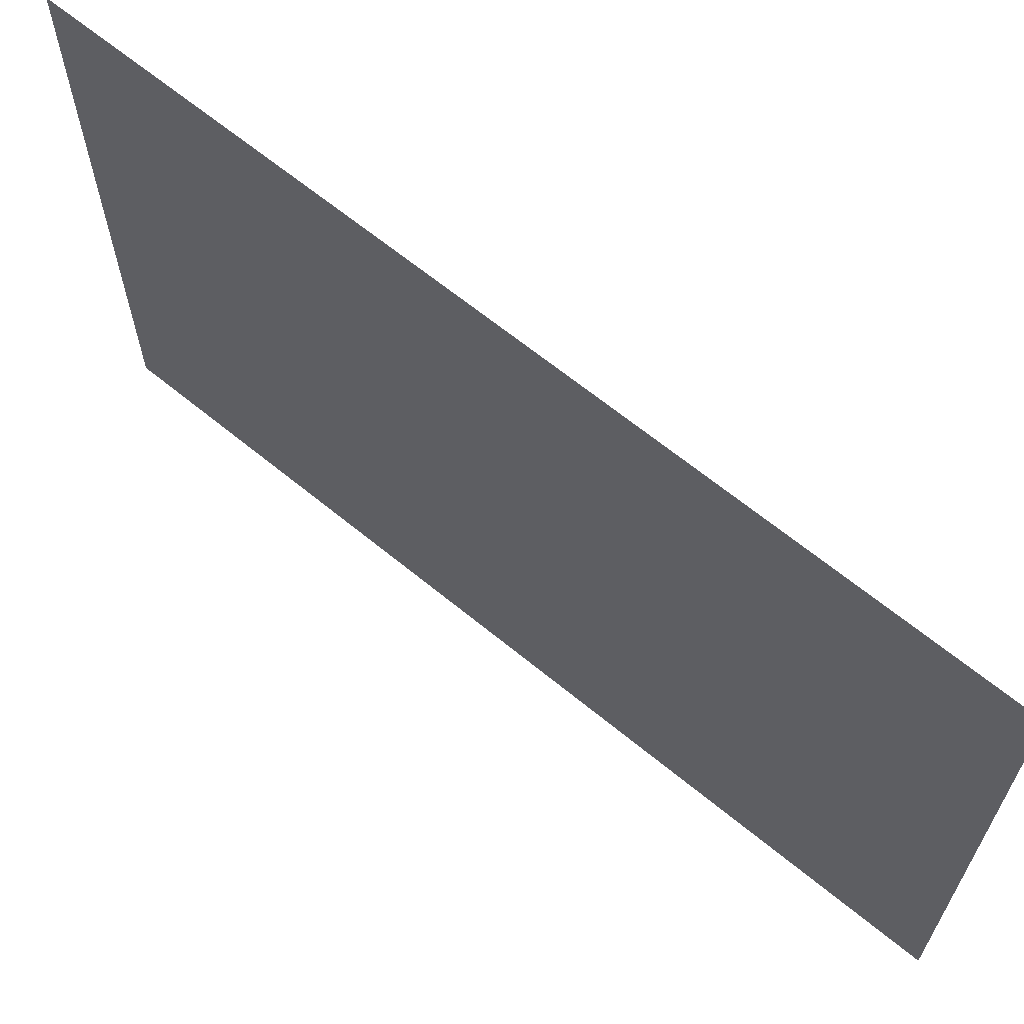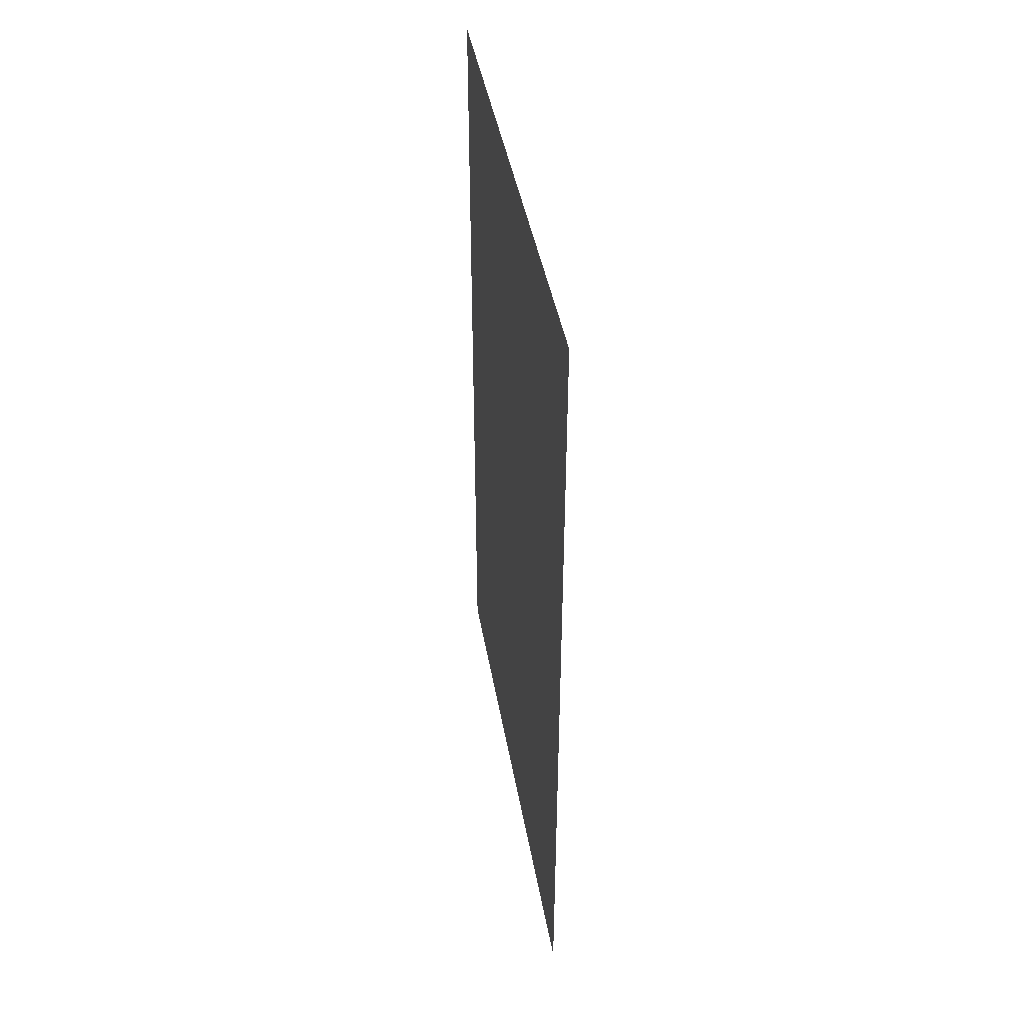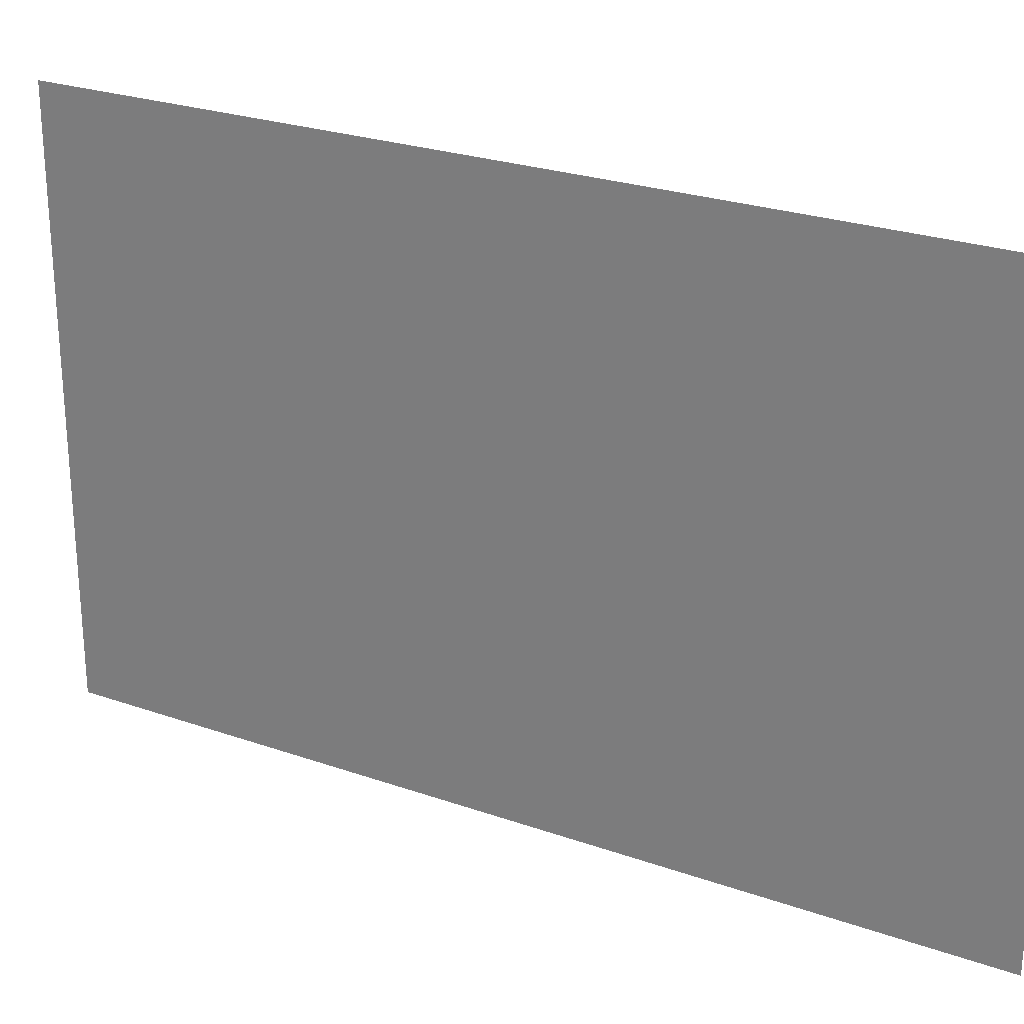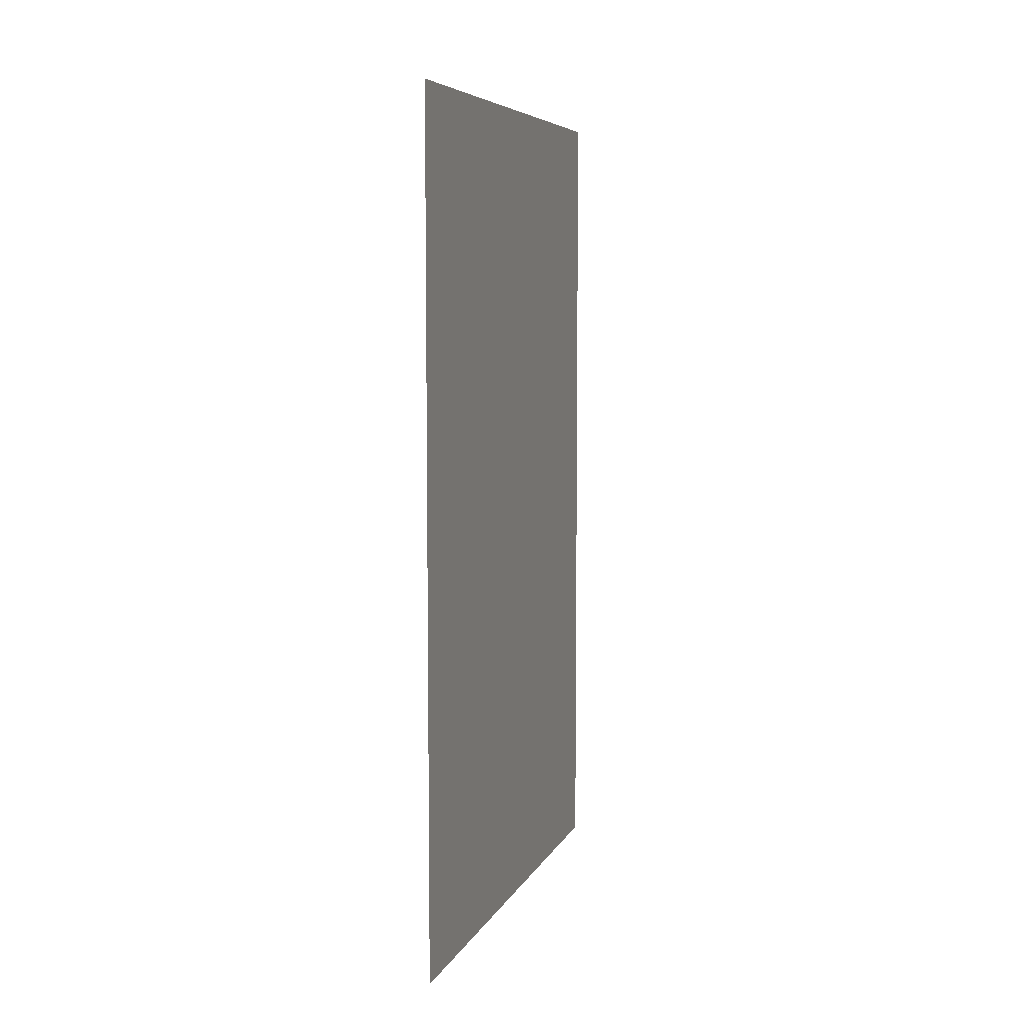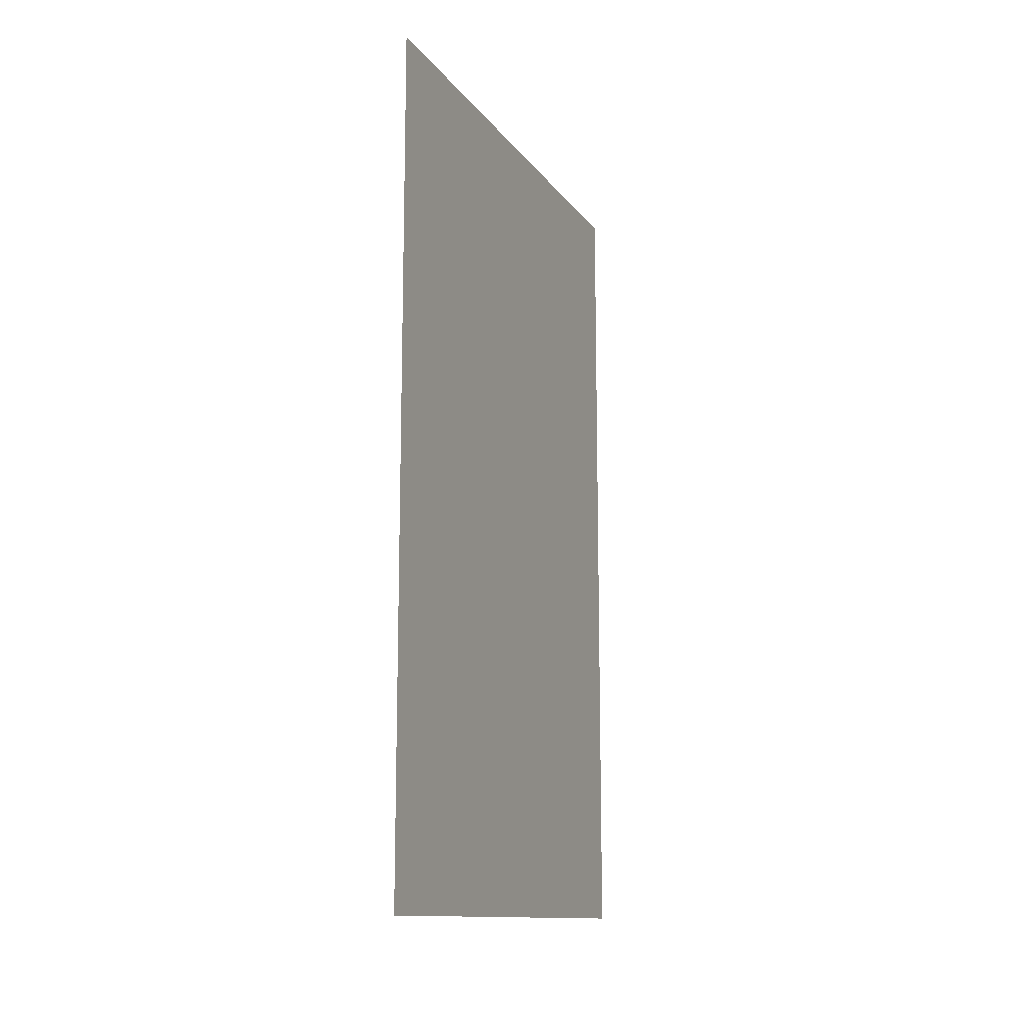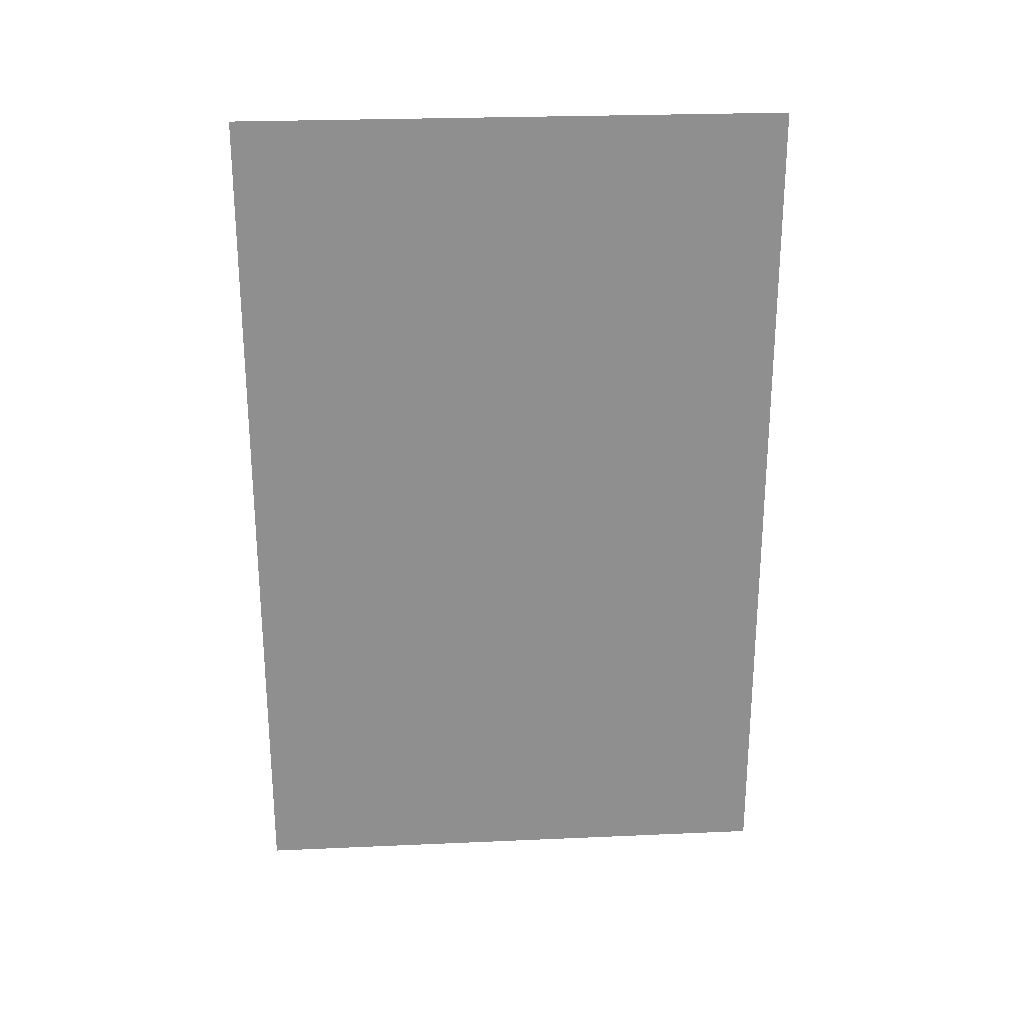
<metadata>
{"format":"obj","ext":"obj","renderer":"f3d","projection":"perspective","resolution":1024,"background":"white","views":[{"elev":64.9,"azim":-50.4,"up":"+Z"},{"elev":42.4,"azim":-9.7,"up":"+Y"},{"elev":25.6,"azim":119.4,"up":"+Z"},{"elev":6.6,"azim":16.7,"up":"+Y"},{"elev":-12.9,"azim":22.4,"up":"+Y"},{"elev":24.9,"azim":85.9,"up":"+Y"}]}
</metadata>
<code>
v 40.85 17.17 233.8
v 40.85 17.17 249.8
v 40.85 17.17 265.8
v 40.85 41.97 233.8
v 40.85 41.97 249.8
v 40.85 41.97 265.8
v 40.85 66.77 233.8
v 40.85 66.77 249.8
v 40.85 66.77 265.8
o Plane.1
f 2 5 4 1
f 3 6 5 2
f 5 8 7 4
f 6 9 8 5

</code>
